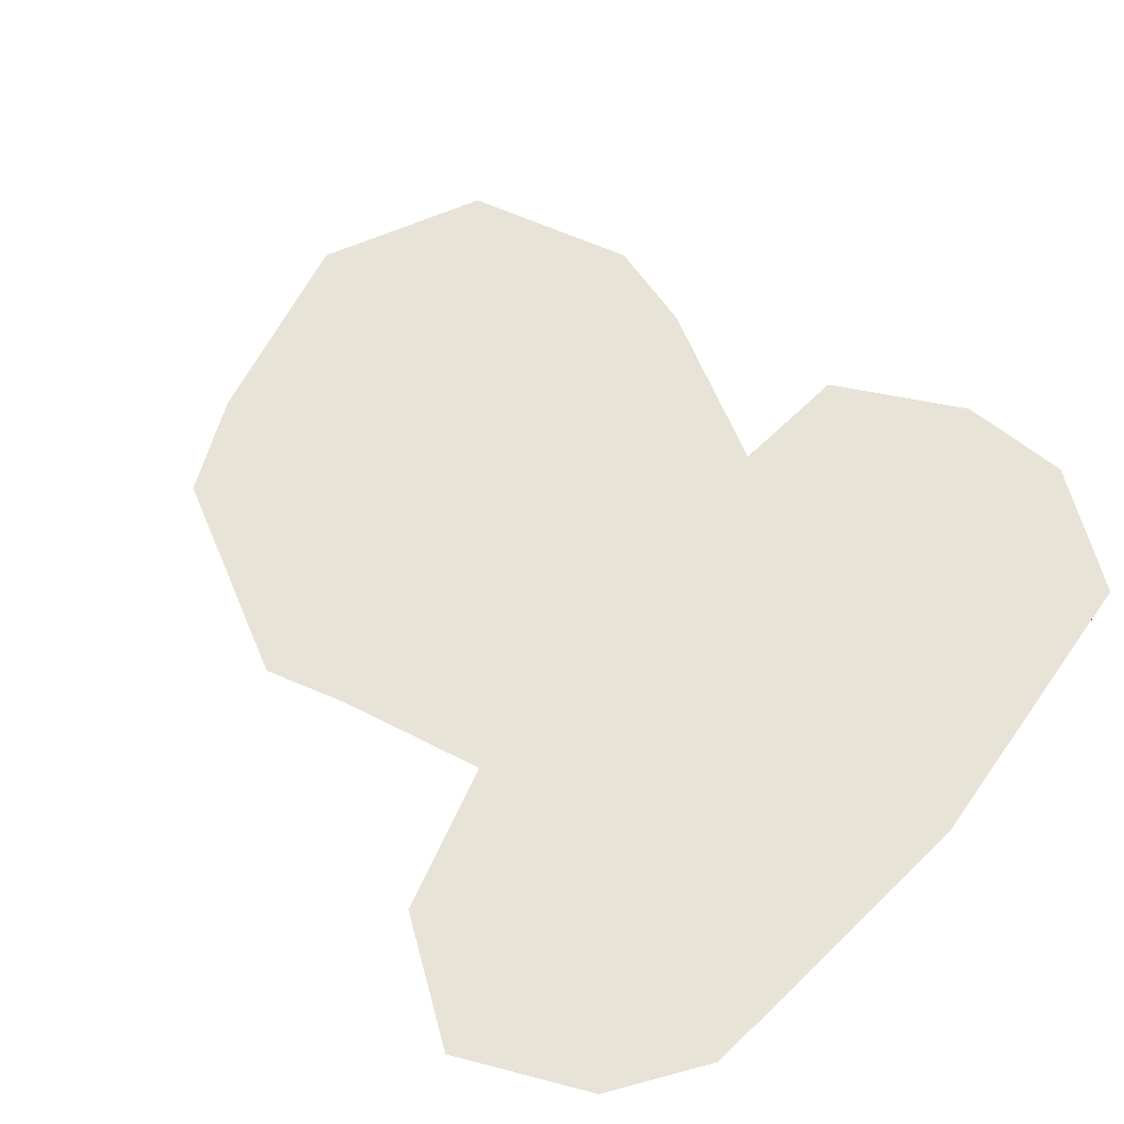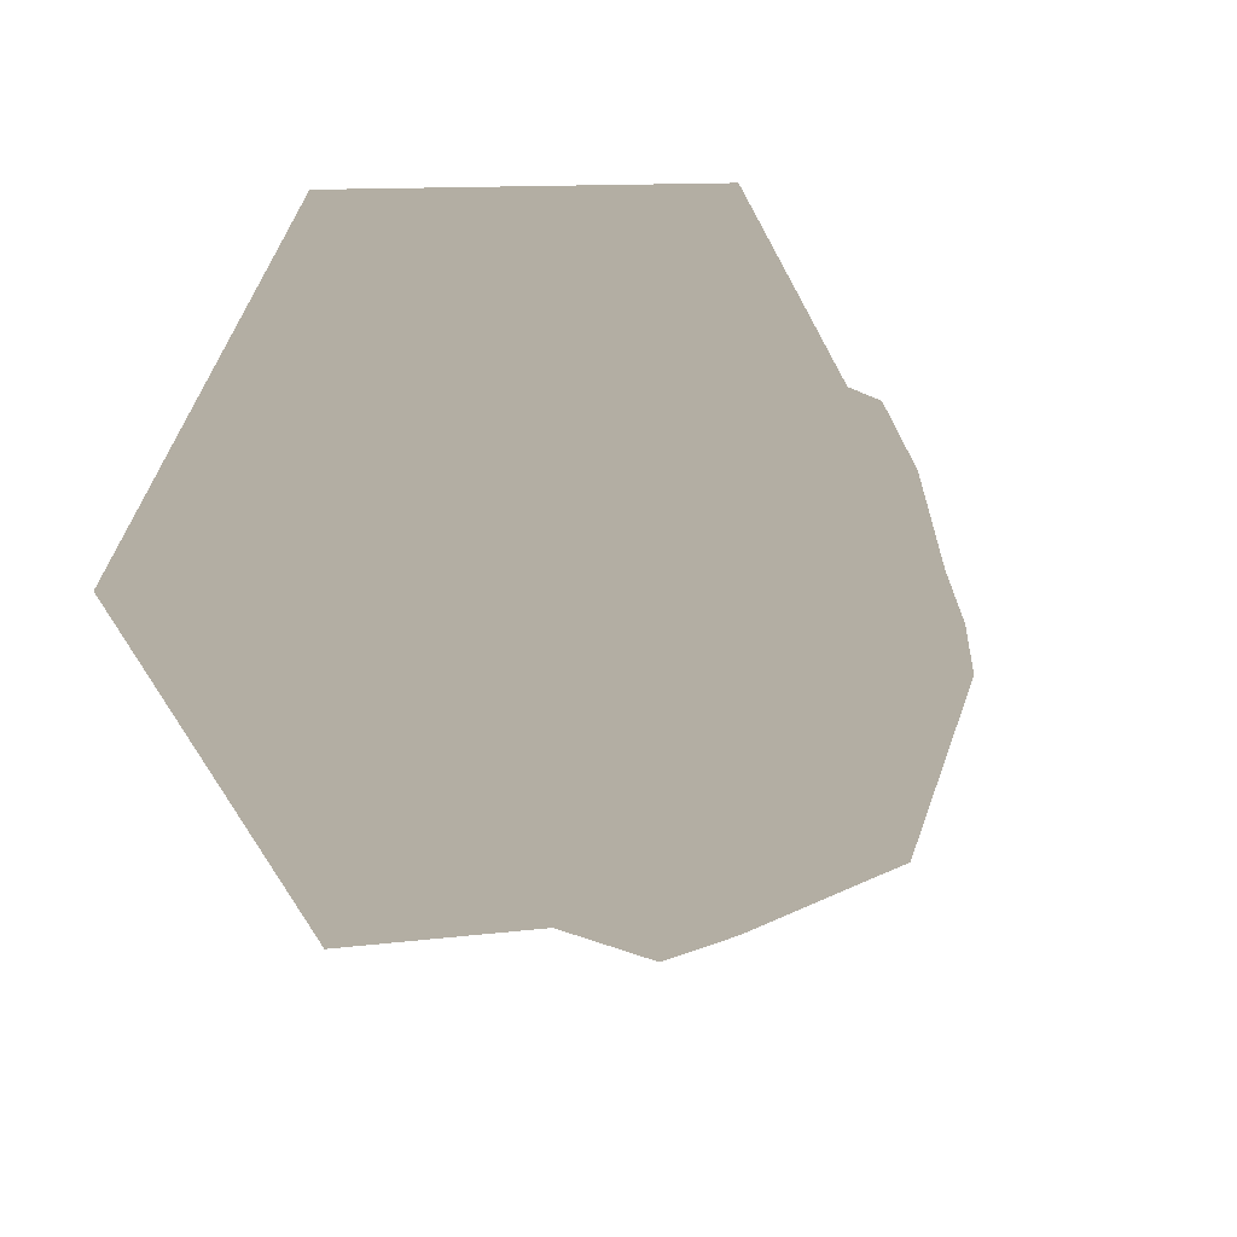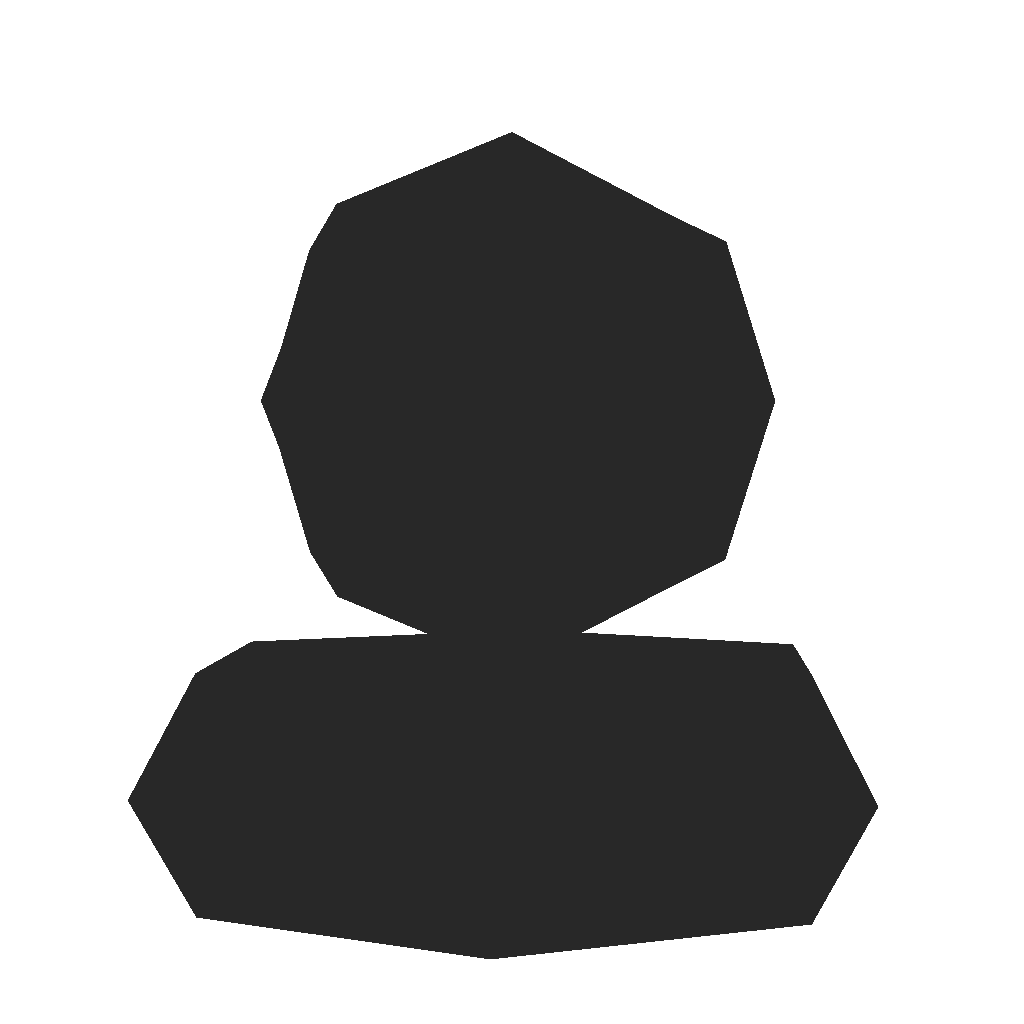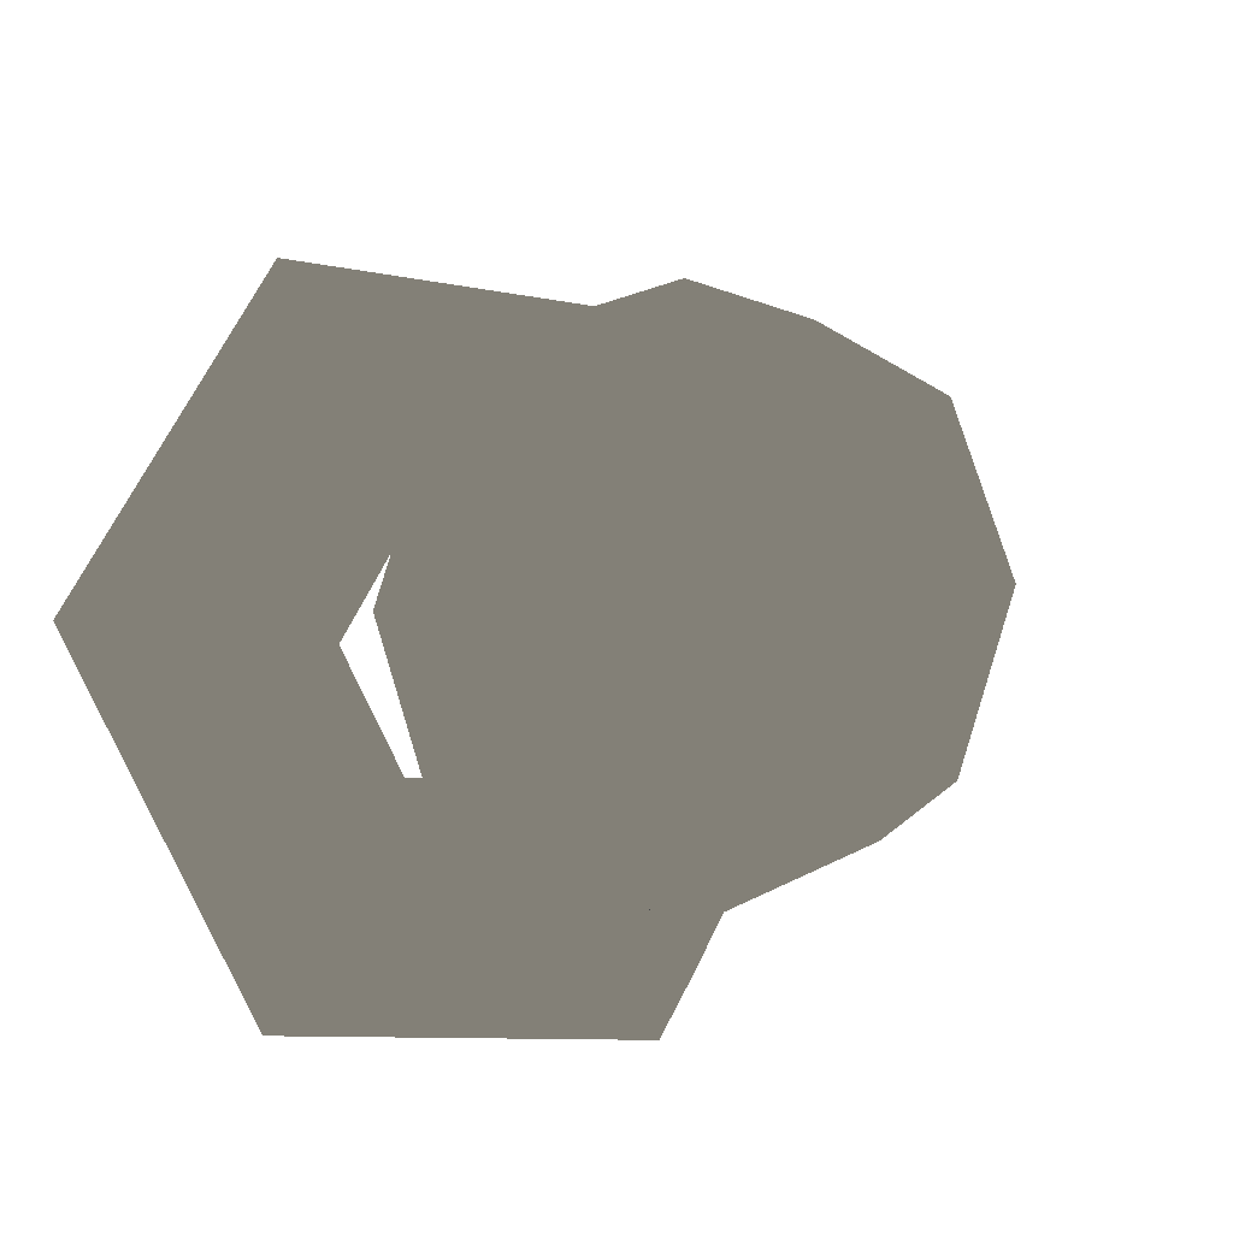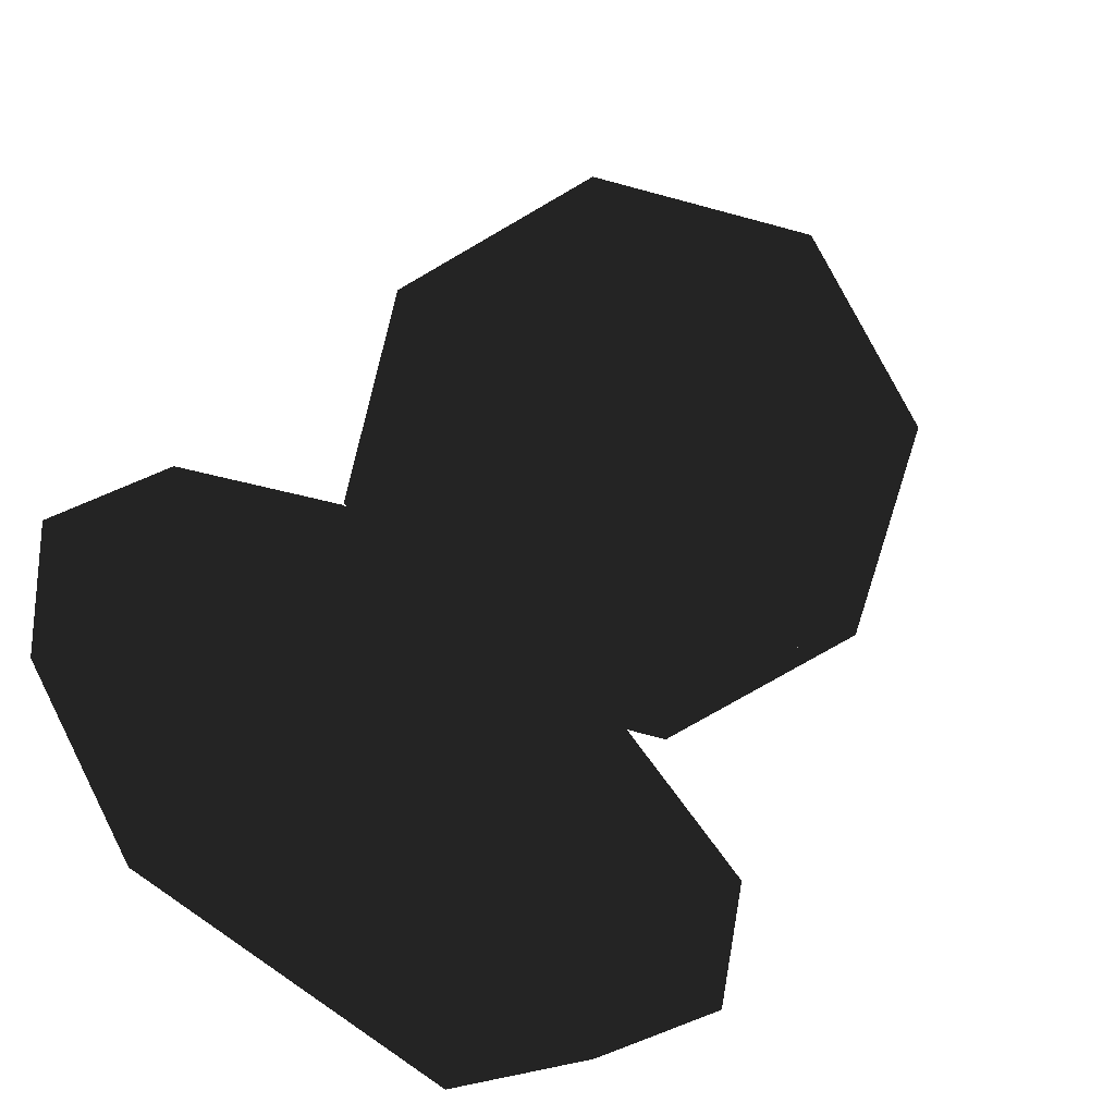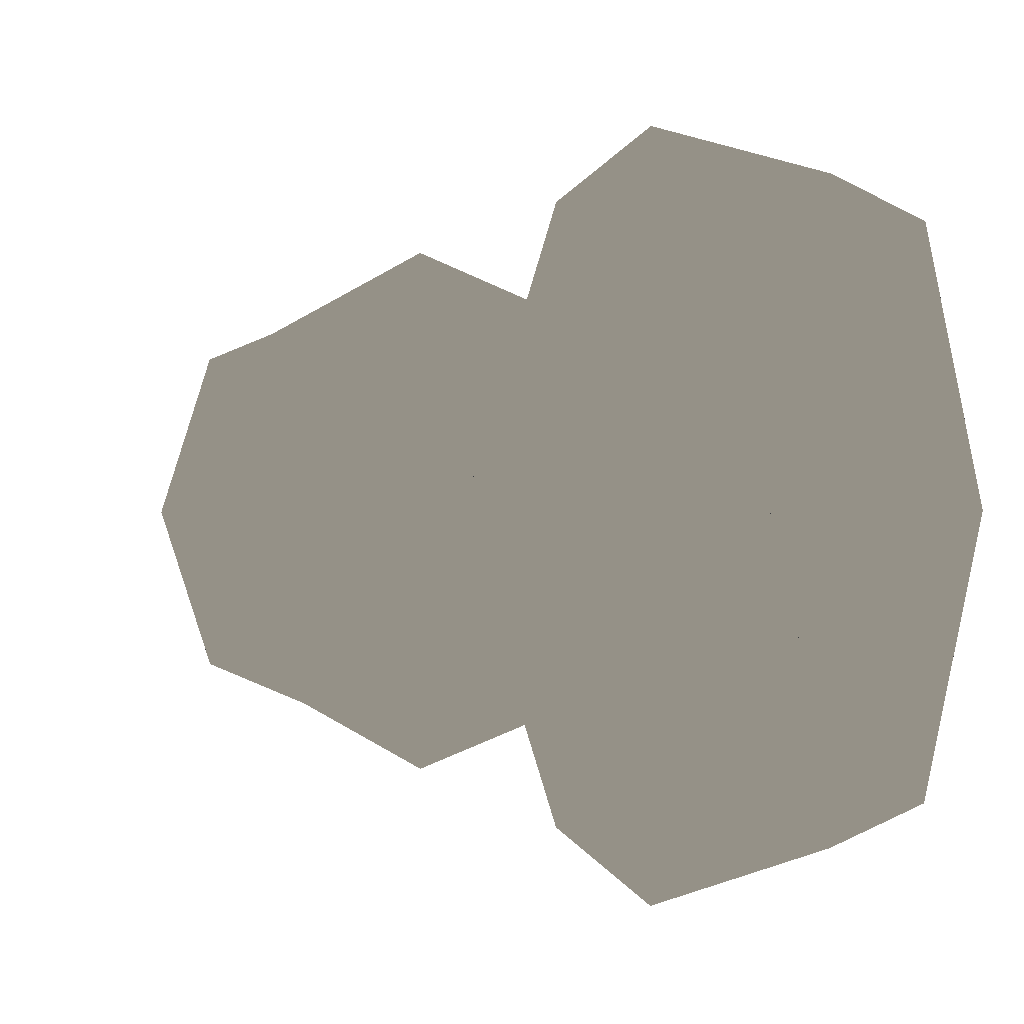
<metadata>
{"format":"obj","ext":"obj","renderer":"f3d","projection":"perspective","resolution":1024,"background":"white","views":[{"elev":62.3,"azim":-45.0,"up":"+Z"},{"elev":11.0,"azim":162.1,"up":"+Z"},{"elev":2.2,"azim":153.2,"up":"+Y"},{"elev":-9.1,"azim":149.5,"up":"+Z"},{"elev":-76.3,"azim":142.6,"up":"+Z"},{"elev":0.8,"azim":-59.4,"up":"+Z"}]}
</metadata>
<code>
v -0.5776 1.338 0.5776
v 0.5776 1.338 0.5776
v -0.5776 2.491 0.5776
v 0.5776 2.491 0.5776
v -0.5776 2.491 -0.5776
v 0.5776 2.491 -0.5776
v -0.5776 1.338 -0.5776
v 0.5776 1.338 -0.5776
v -0 1.207 0.7071
v -0 2.622 0.7071
v 0 2.622 -0.7071
v 0 1.207 -0.7071
v -0.7071 1.915 0.7071
v 0.7071 1.915 0.7071
v -0.7071 2.622 -0
v 0.7071 2.622 0
v -0.7071 1.915 -0.7071
v 0.7071 1.915 -0.7071
v -0.7071 1.207 -0
v 0.7071 1.207 0
v -0 1.915 1
v 0 2.915 0
v 1e-06 1.915 -1
v 0 0.9146 0
v 1 1.915 0
v -1 1.915 -0
v 0.25 0.5214 -0.433
v -0.25 0.5214 -0.433
v -0.5 0.5214 -0
v -0.25 0.5214 0.433
v 0.25 0.5214 0.433
v 0.5 0.5214 0
v 0.375 0.9544 -0.6495
v -0.375 0.9544 -0.6495
v -0.75 0.9544 -0
v -0.375 0.9544 0.6495
v 0.375 0.9544 0.6495
v 0.75 0.9544 0
v 0.625 0.9544 -1.083
v -0.625 0.9544 -1.083
v -1.25 0.9544 -0
v -0.625 0.9544 1.083
v 0.625 0.9544 1.083
v 1.25 0.9544 0
v 0.75 0.5214 -1.299
v -0.75 0.5214 -1.299
v -1.5 0.5214 -0
v -0.75 0.5214 1.299
v 0.75 0.5214 1.299
v 1.5 0.5214 0
v 0.625 0.08834 -1.083
v -0.625 0.08834 -1.083
v -1.25 0.08834 -0
v -0.625 0.08834 1.083
v 0.625 0.08834 1.083
v 1.25 0.08834 0
v 0.375 0.08834 -0.6495
v -0.375 0.08834 -0.6495
v -0.75 0.08834 -0
v -0.375 0.08834 0.6495
v 0.375 0.08834 0.6495
v 0.75 0.08834 0
f 9 2 14 21
f 14 4 10 21
f 10 3 13 21
f 13 1 9 21
f 10 4 16 22
f 16 6 11 22
f 11 5 15 22
f 15 3 10 22
f 11 6 18 23
f 18 8 12 23
f 12 7 17 23
f 17 5 11 23
f 12 8 20 24
f 20 2 9 24
f 9 1 19 24
f 19 7 12 24
f 20 8 18 25
f 18 6 16 25
f 16 4 14 25
f 14 2 20 25
f 19 1 13 26
f 13 3 15 26
f 15 5 17 26
f 17 7 19 26
f 28 27 33 34
f 29 28 34 35
f 30 29 35 36
f 31 30 36 37
f 32 31 37 38
f 27 32 38 33
f 34 33 39 40
f 35 34 40 41
f 36 35 41 42
f 37 36 42 43
f 38 37 43 44
f 33 38 44 39
f 40 39 45 46
f 41 40 46 47
f 42 41 47 48
f 43 42 48 49
f 44 43 49 50
f 39 44 50 45
f 46 45 51 52
f 47 46 52 53
f 48 47 53 54
f 49 48 54 55
f 50 49 55 56
f 45 50 56 51
f 52 51 57 58
f 53 52 58 59
f 54 53 59 60
f 55 54 60 61
f 56 55 61 62
f 51 56 62 57
f 58 57 27 28
f 59 58 28 29
f 60 59 29 30
f 61 60 30 31
f 62 61 31 32
f 57 62 32 27

</code>
